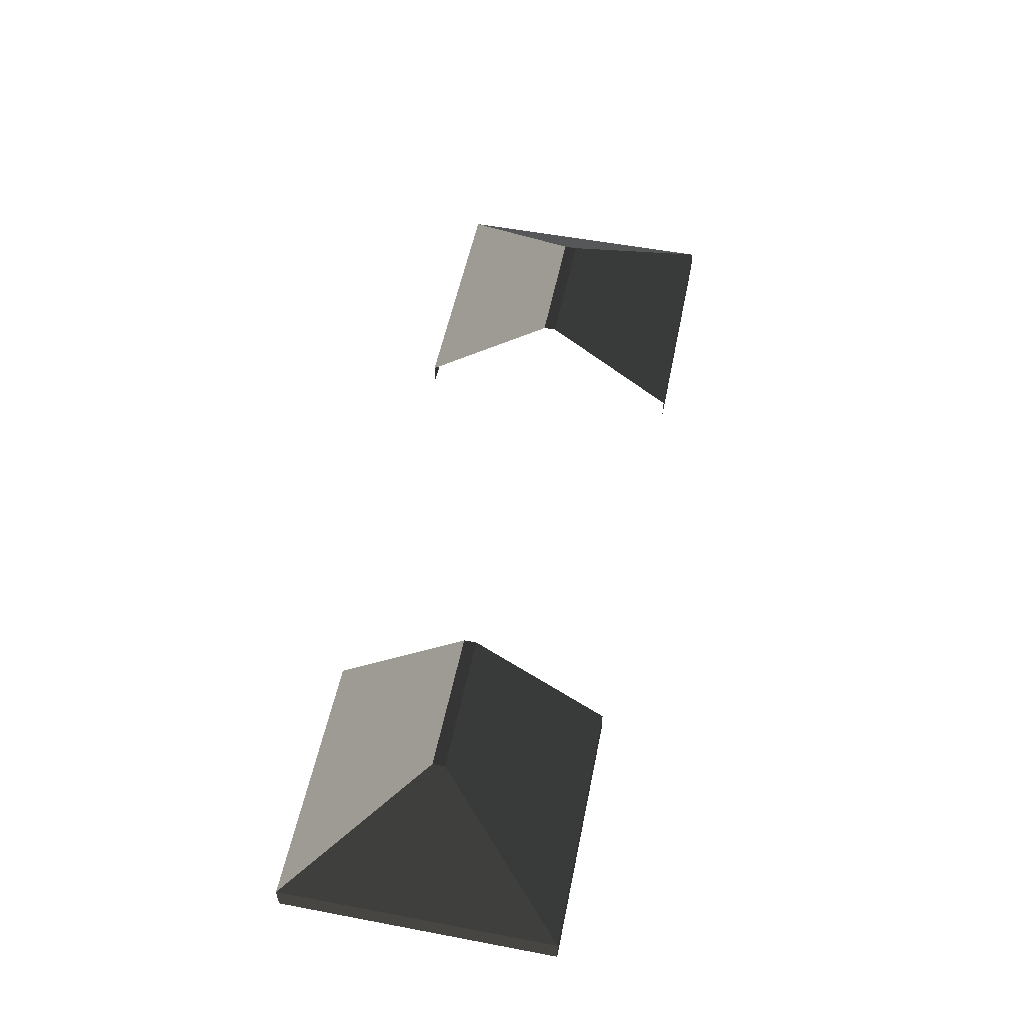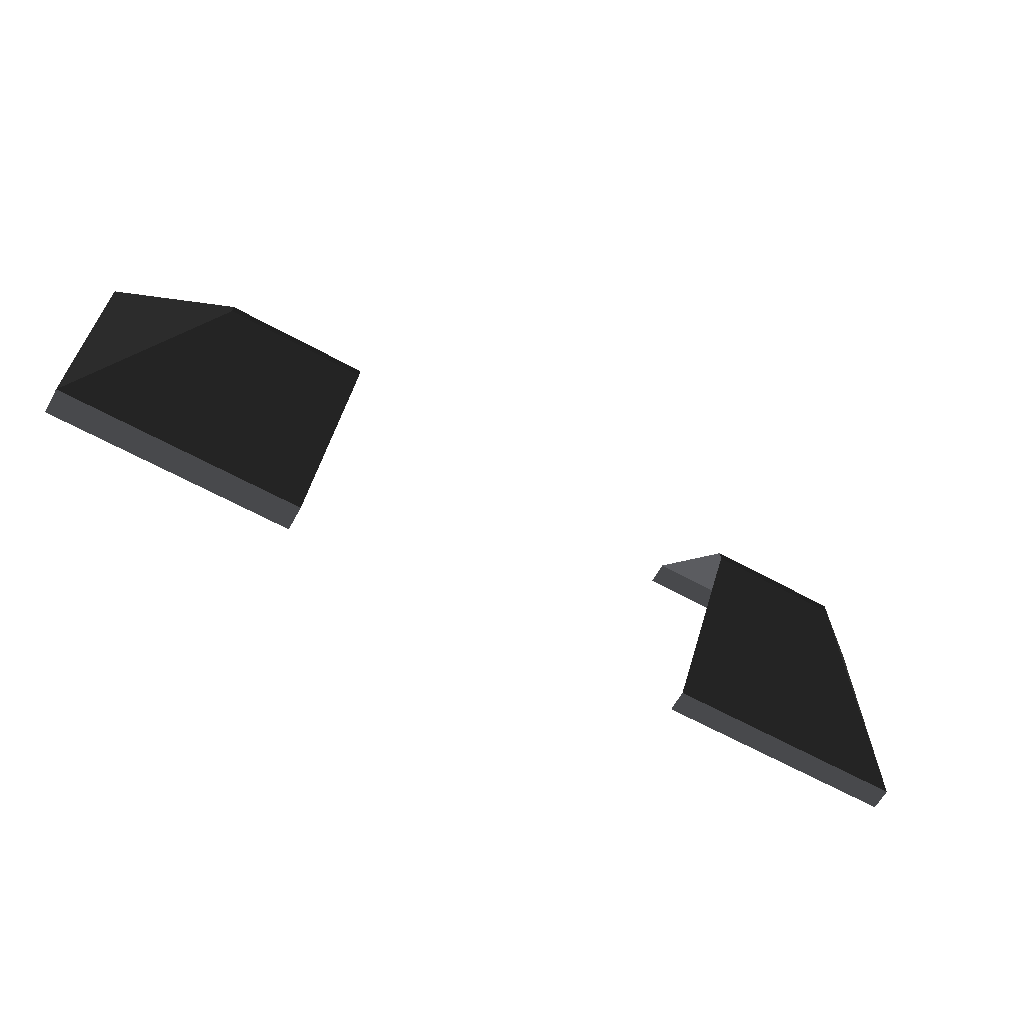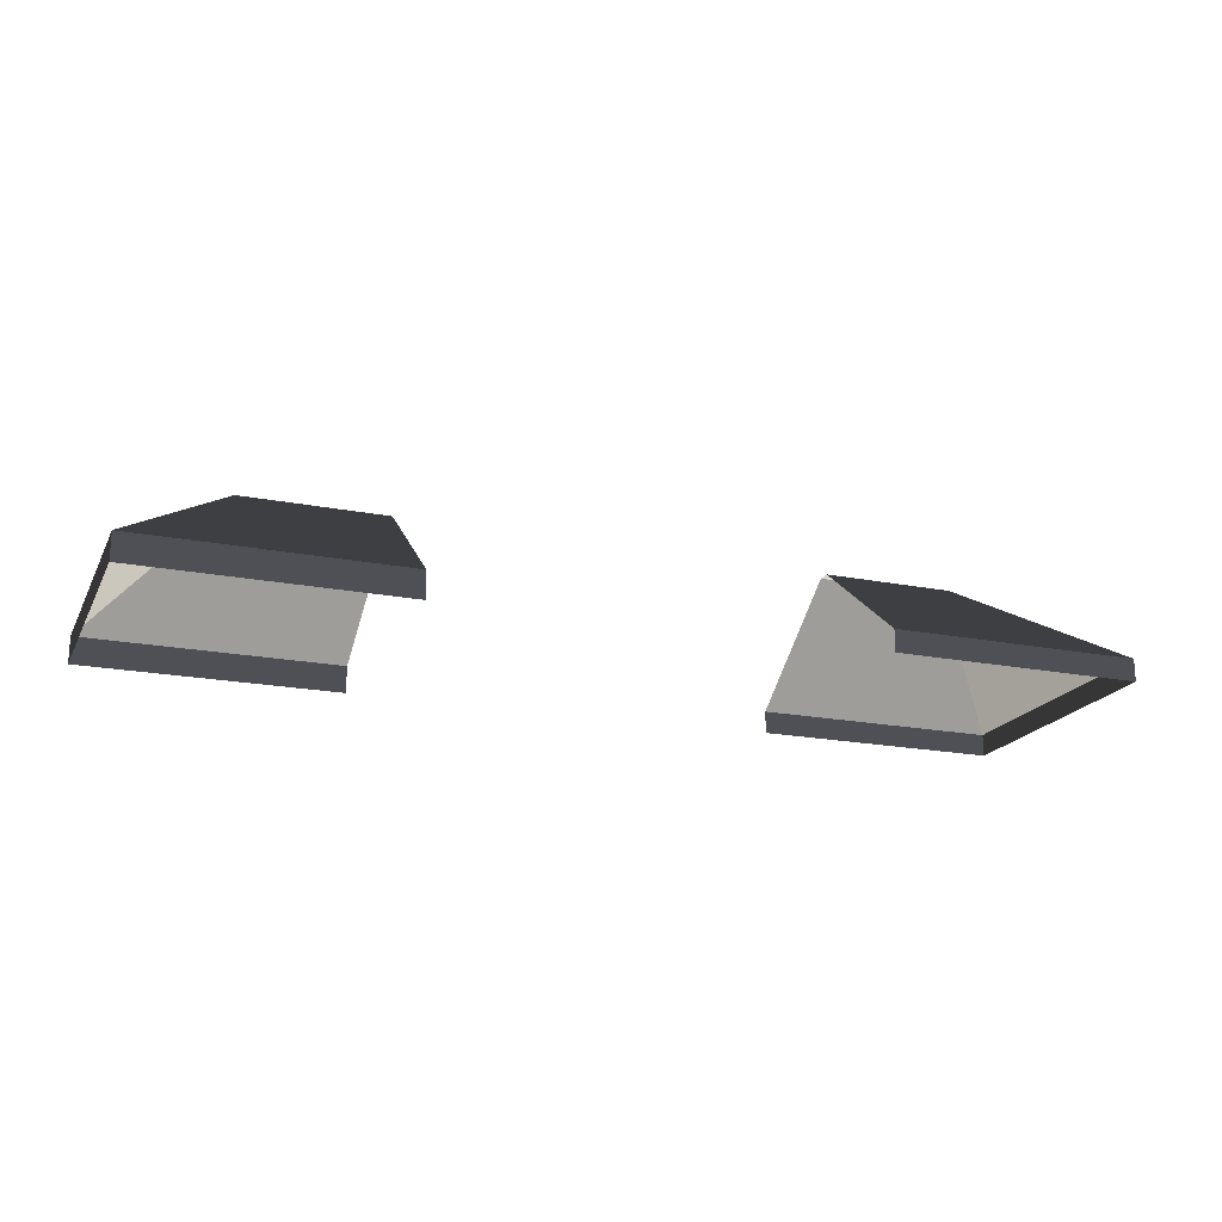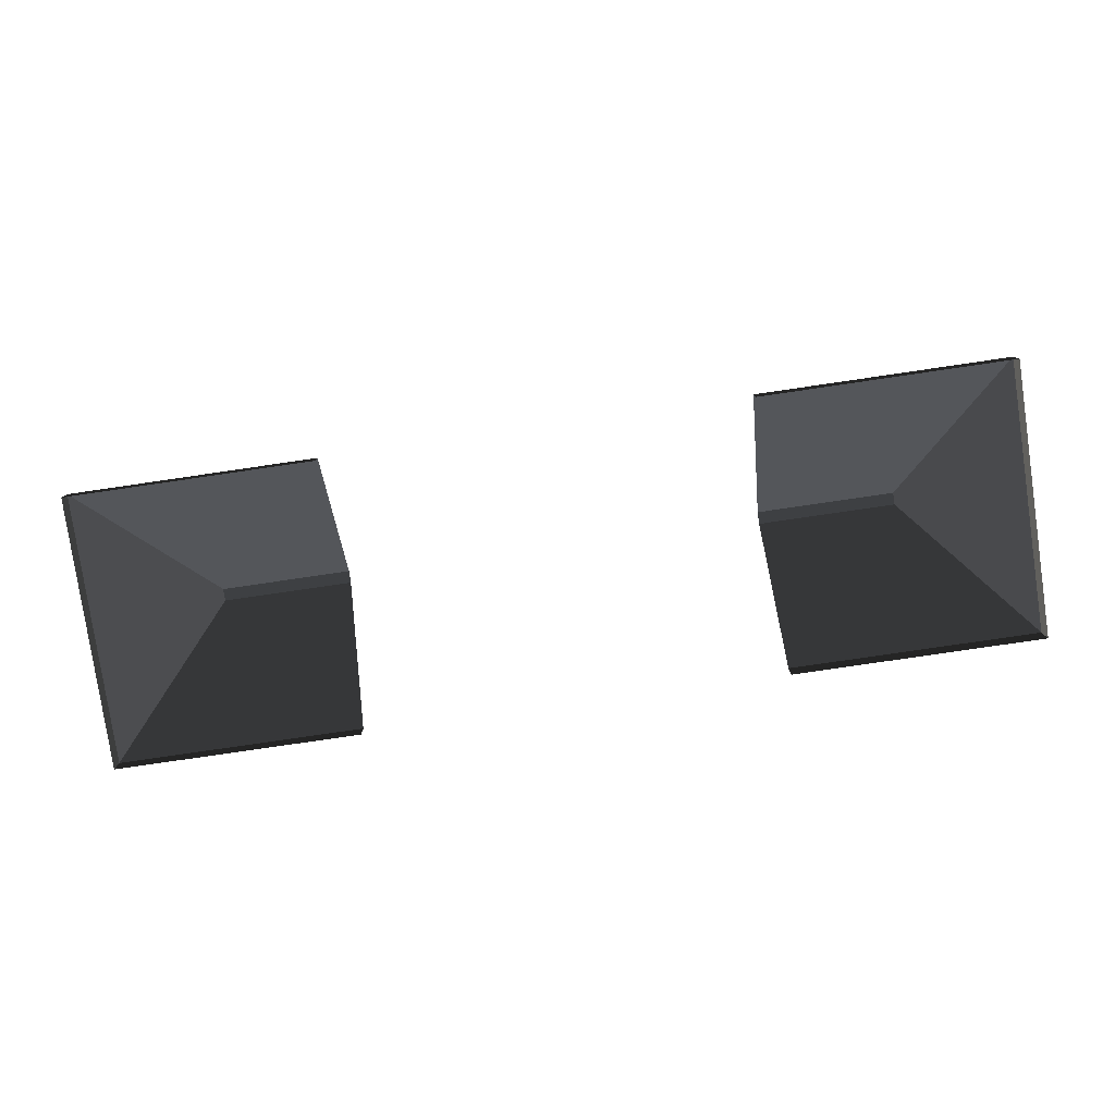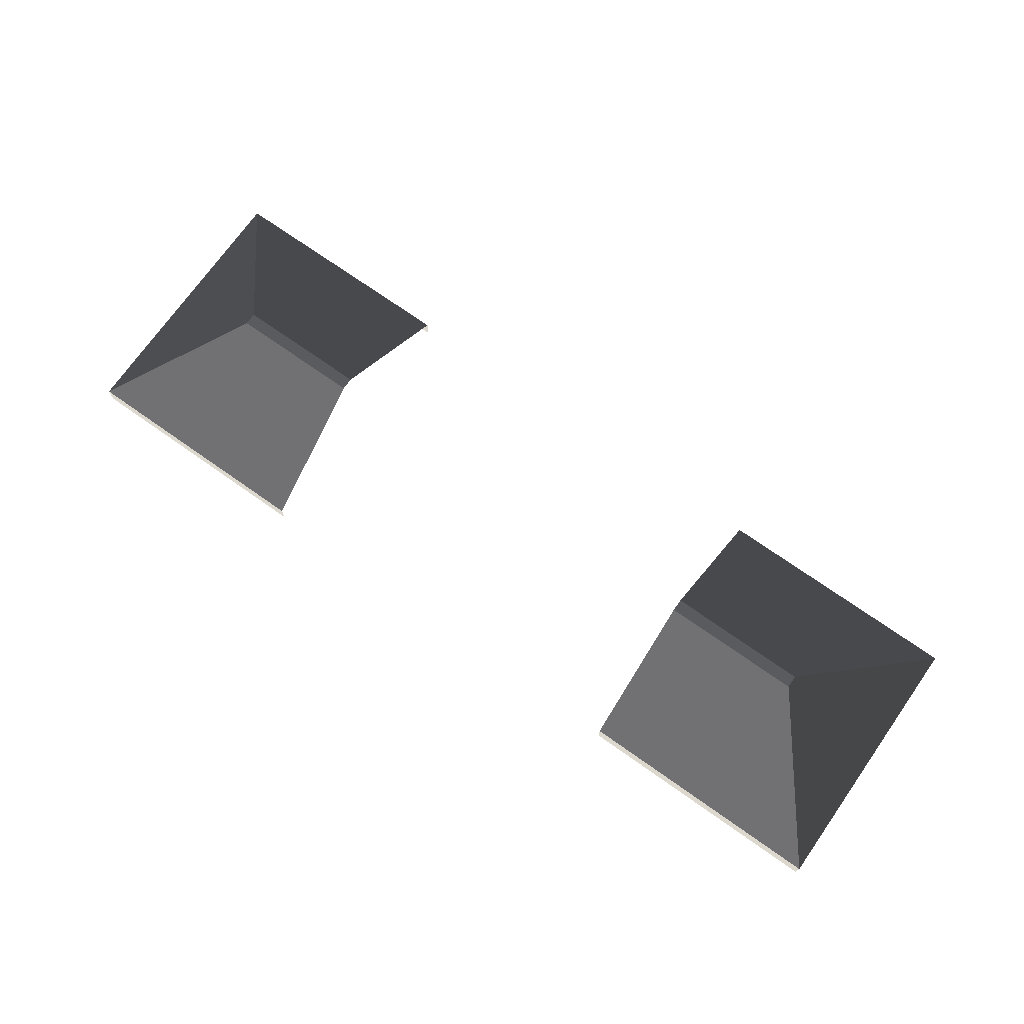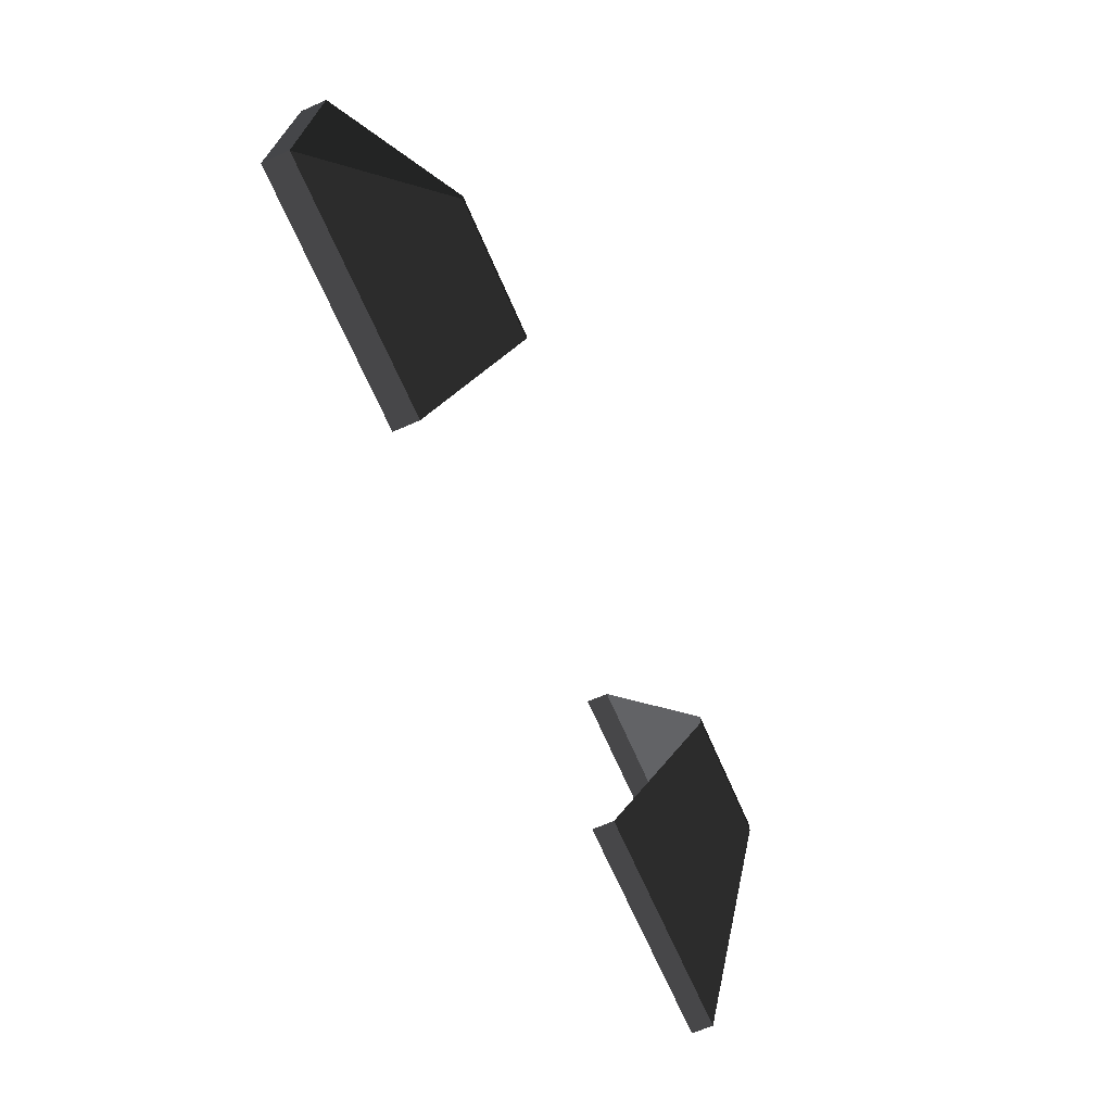
<metadata>
{"format":"obj","ext":"obj","renderer":"f3d","projection":"perspective","resolution":1024,"background":"white","views":[{"elev":53.5,"azim":-78.6,"up":"+Z"},{"elev":-63.9,"azim":-29.0,"up":"+Y"},{"elev":-19.3,"azim":-20.4,"up":"+Z"},{"elev":-79.8,"azim":-171.7,"up":"+Z"},{"elev":72.4,"azim":-144.8,"up":"+Z"},{"elev":-68.5,"azim":-66.4,"up":"+Y"}]}
</metadata>
<code>
v -9.682 6.112 27.09
v -9.576 0.2722 31.4
v -15.82 0.2722 31.4
v -20.9 6.112 27.09
v -20.9 6.112 25.92
v -20.9 6.112 27.09
v -20.9 -6.112 27.09
v -20.9 -6.112 25.92
v 9.332 -6.112 26.11
v 9.332 -6.112 27.09
v 20.35 -6.112 27.09
v 20.35 -6.112 26.11
v -9.682 6.112 25.92
v -9.682 6.112 27.09
v -20.9 6.112 27.09
v -20.9 6.112 25.92
v 20.35 6.112 26.11
v 20.35 6.112 27.09
v 9.332 6.112 27.09
v 9.332 6.112 26.11
v 20.35 -6.112 26.11
v 20.35 -6.112 27.09
v 20.35 6.112 27.09
v 20.35 6.112 26.11
v -20.9 -6.112 25.92
v -20.9 -6.112 27.09
v -9.682 -6.112 27.09
v -9.682 -6.112 25.92
v -15.82 0.2722 31.4
v -9.576 0.2722 31.4
v -9.576 -0.2722 31.4
v -15.82 -0.2722 31.4
v 9.396 0.2722 31.4
v 15.28 0.2722 31.4
v 15.28 -0.2722 31.4
v 9.396 -0.2722 31.4
v 20.35 6.112 27.09
v 15.28 0.2722 31.4
v 9.396 0.2722 31.4
v 9.332 6.112 27.09
v 20.35 -6.112 27.09
v 15.28 -0.2722 31.4
v 15.28 0.2722 31.4
v 20.35 6.112 27.09
v -20.9 -6.112 27.09
v -15.82 -0.2722 31.4
v -9.576 -0.2722 31.4
v -9.682 -6.112 27.09
v -20.9 6.112 27.09
v -15.82 0.2722 31.4
v -15.82 -0.2722 31.4
v -20.9 -6.112 27.09
v 9.332 -6.112 27.09
v 9.396 -0.2722 31.4
v 15.28 -0.2722 31.4
v 20.35 -6.112 27.09
g Building_big_1_34188_100
f 1 3 2
f 1 4 3
f 5 7 6
f 5 8 7
f 9 11 10
f 9 12 11
f 13 15 14
f 13 16 15
f 17 19 18
f 17 20 19
f 21 23 22
f 21 24 23
f 25 27 26
f 25 28 27
f 29 31 30
f 29 32 31
f 33 35 34
f 33 36 35
f 37 39 38
f 37 40 39
f 41 43 42
f 41 44 43
f 45 47 46
f 45 48 47
f 49 51 50
f 49 52 51
f 53 55 54
f 53 56 55

</code>
